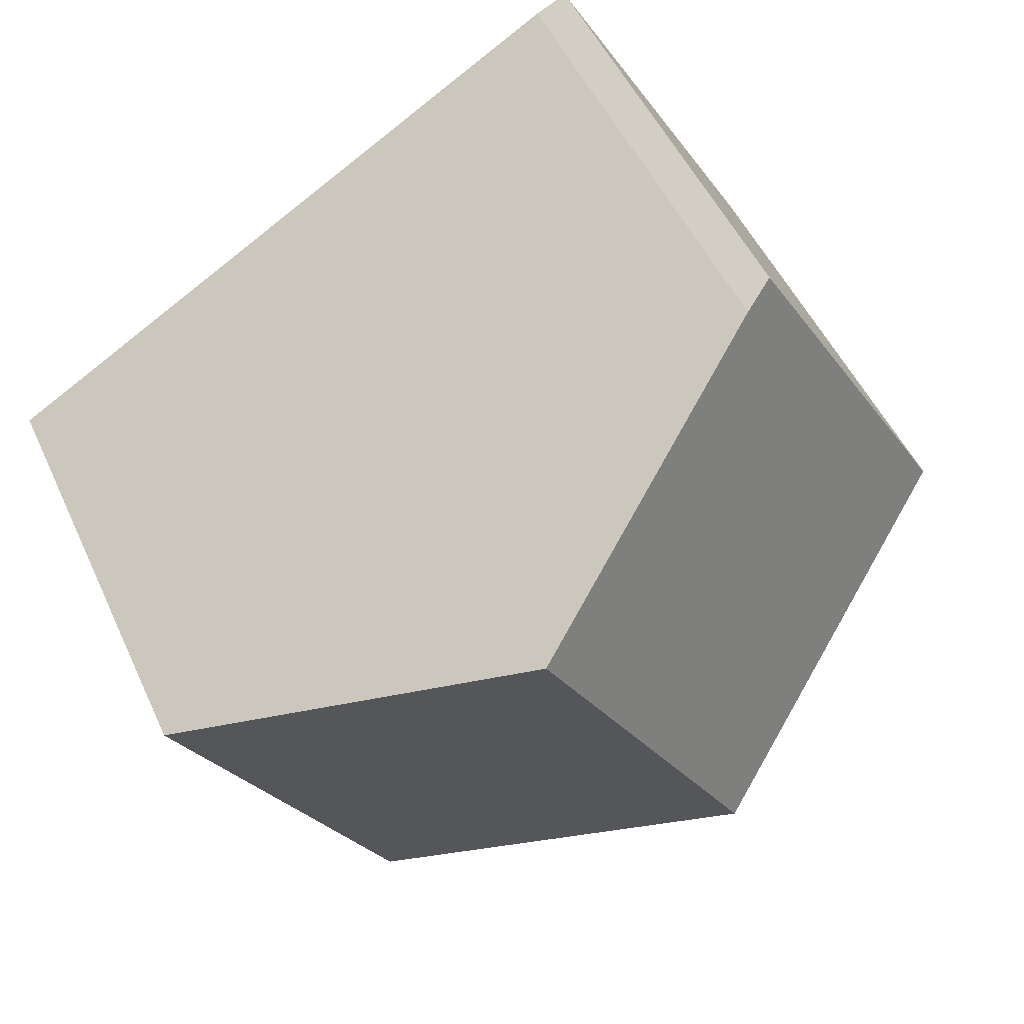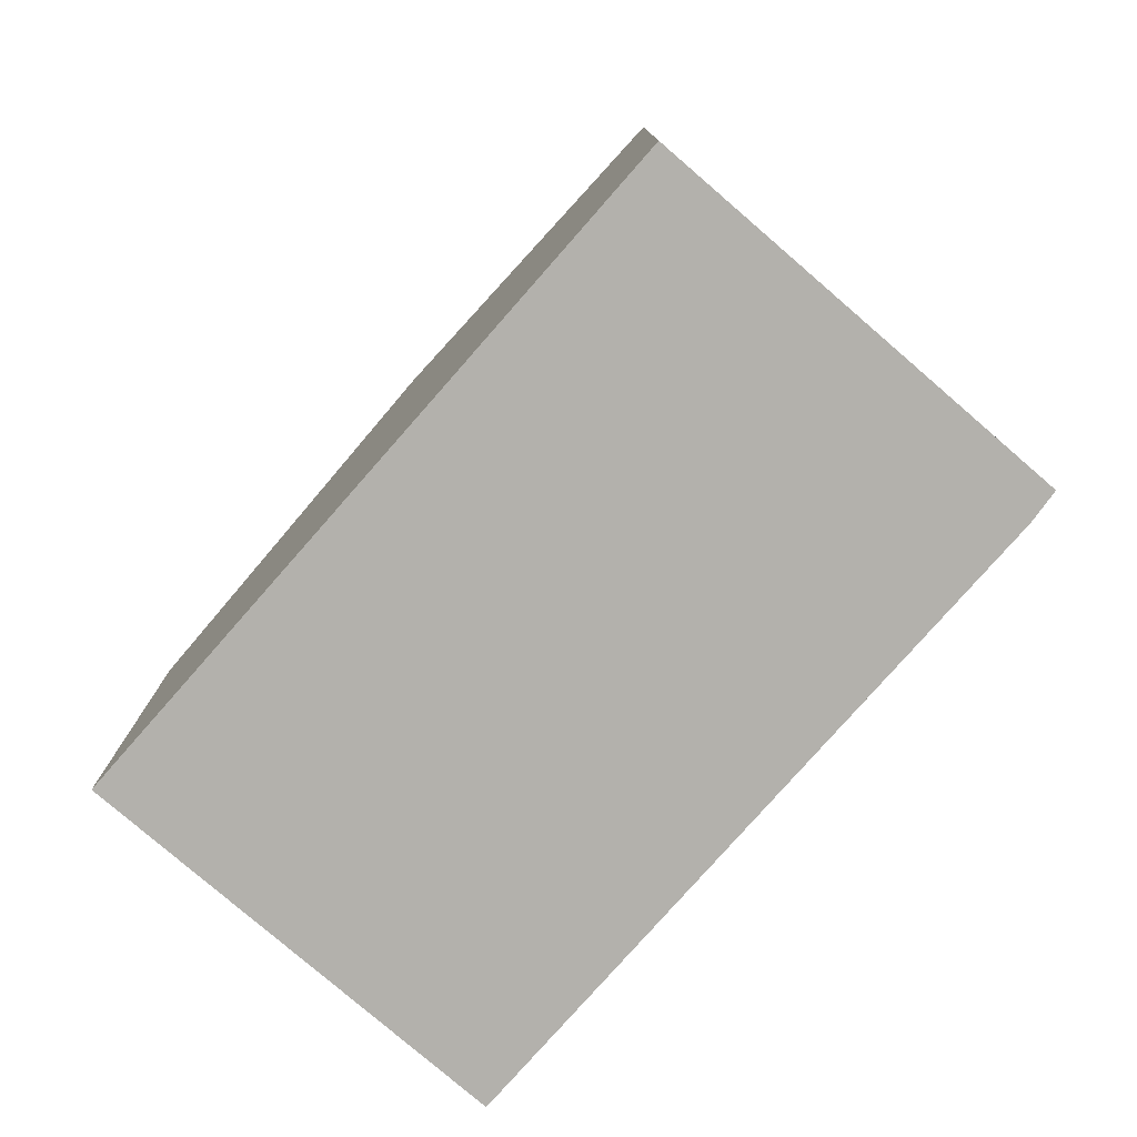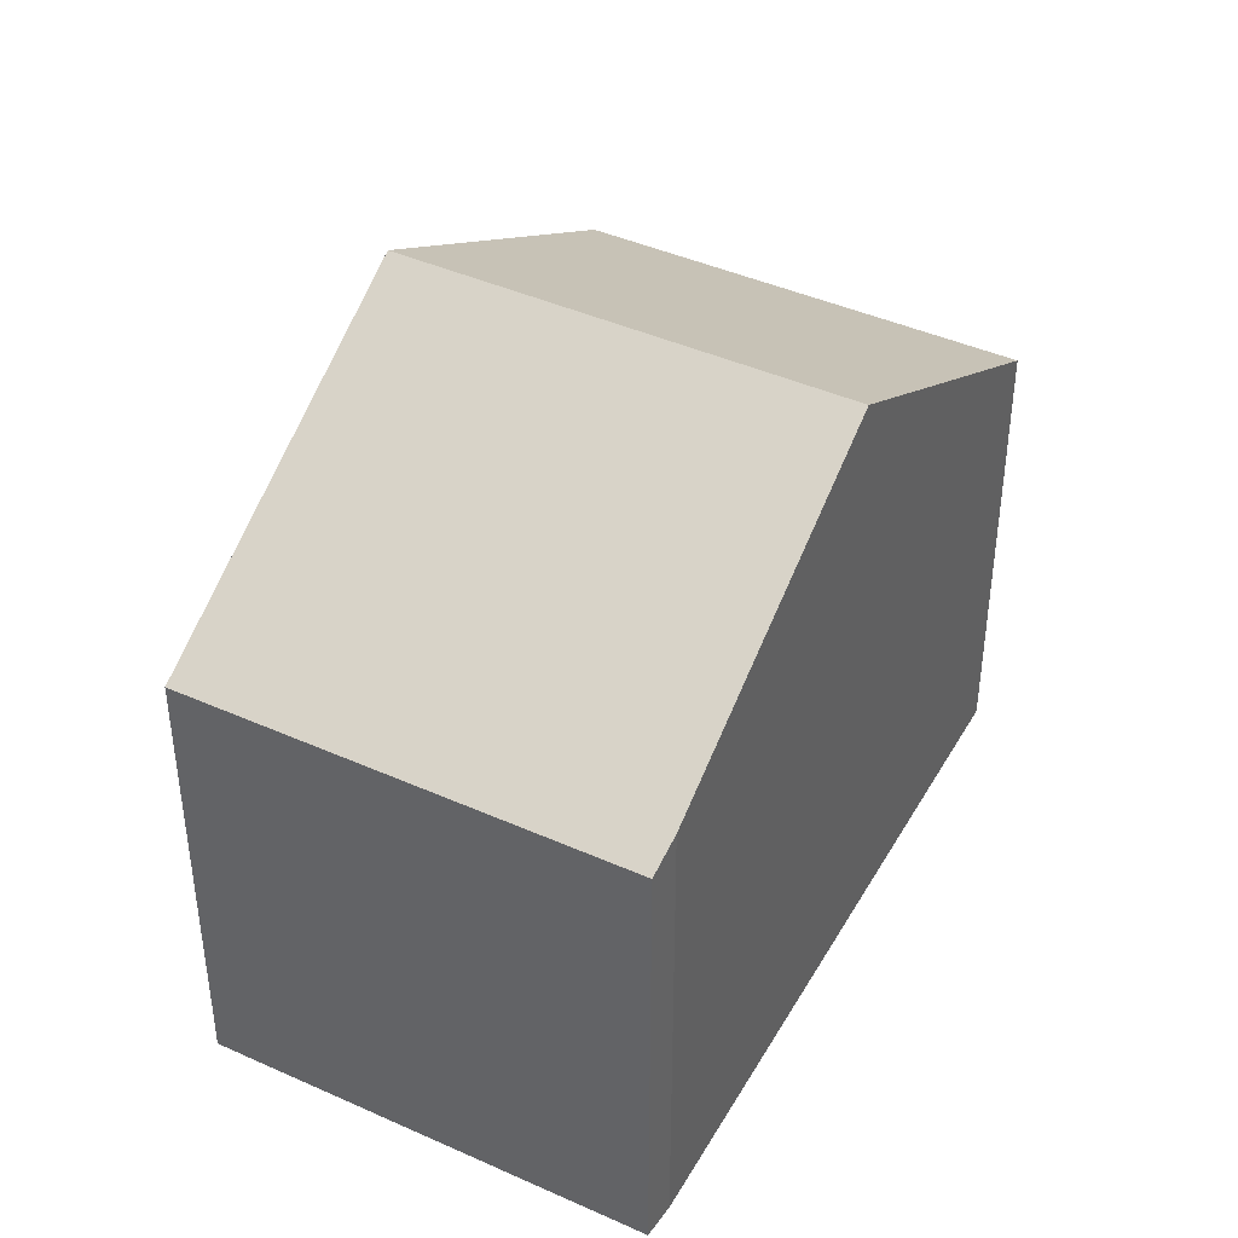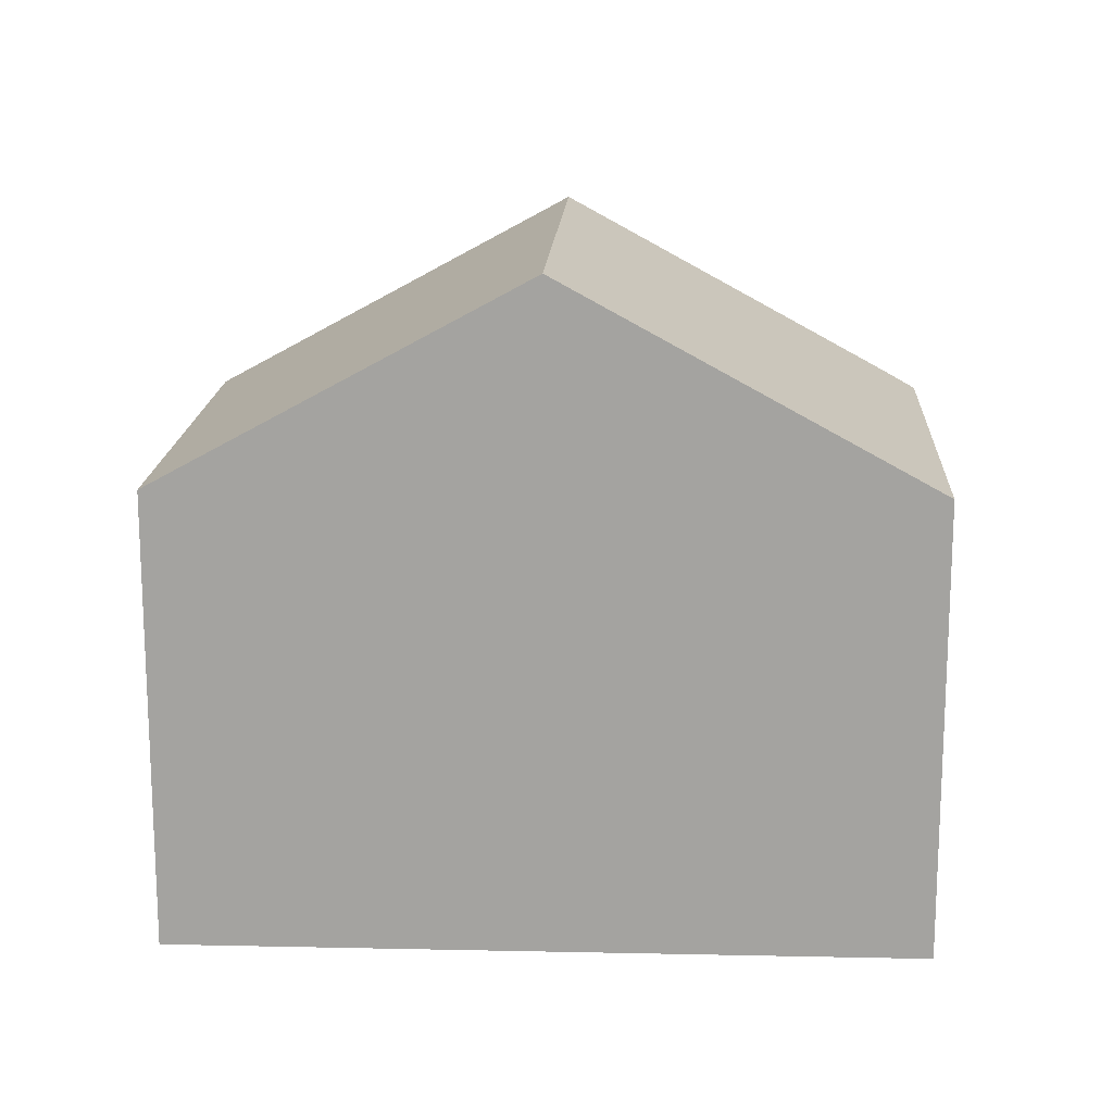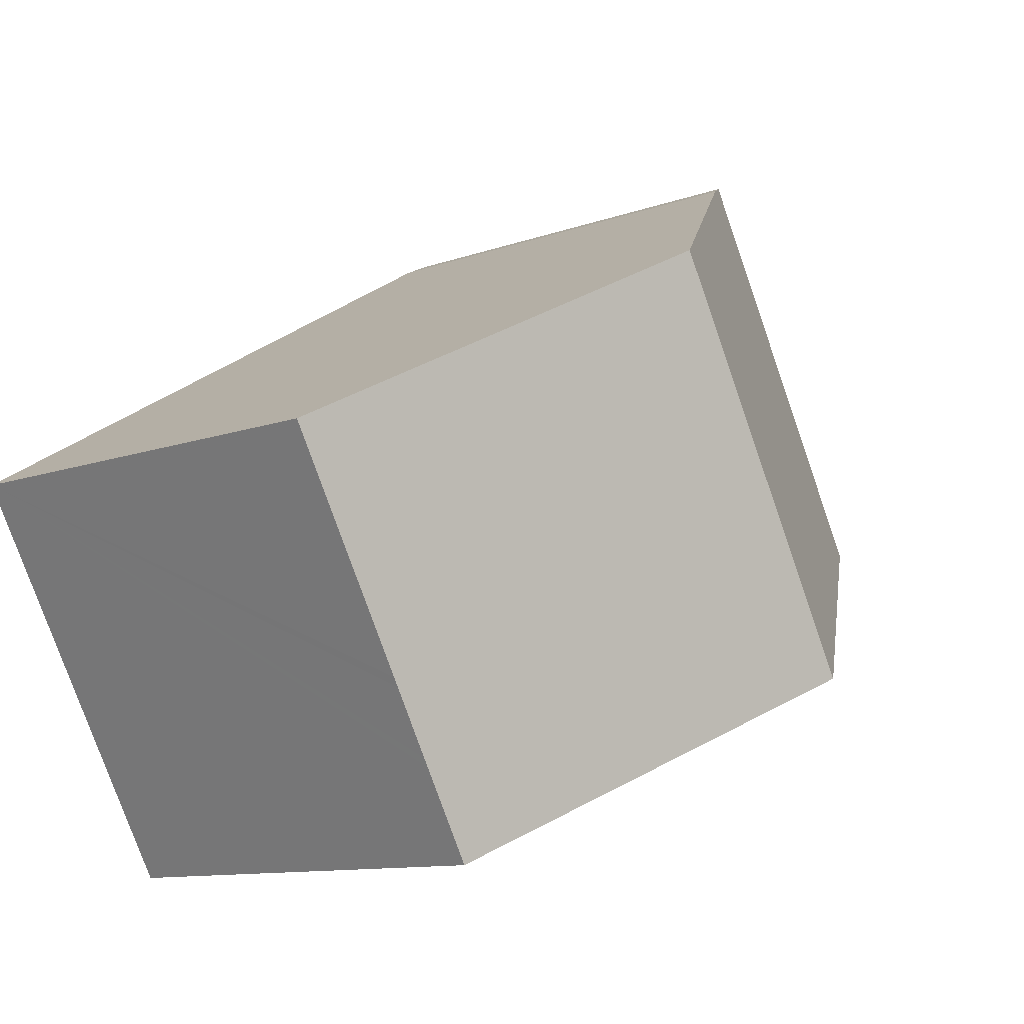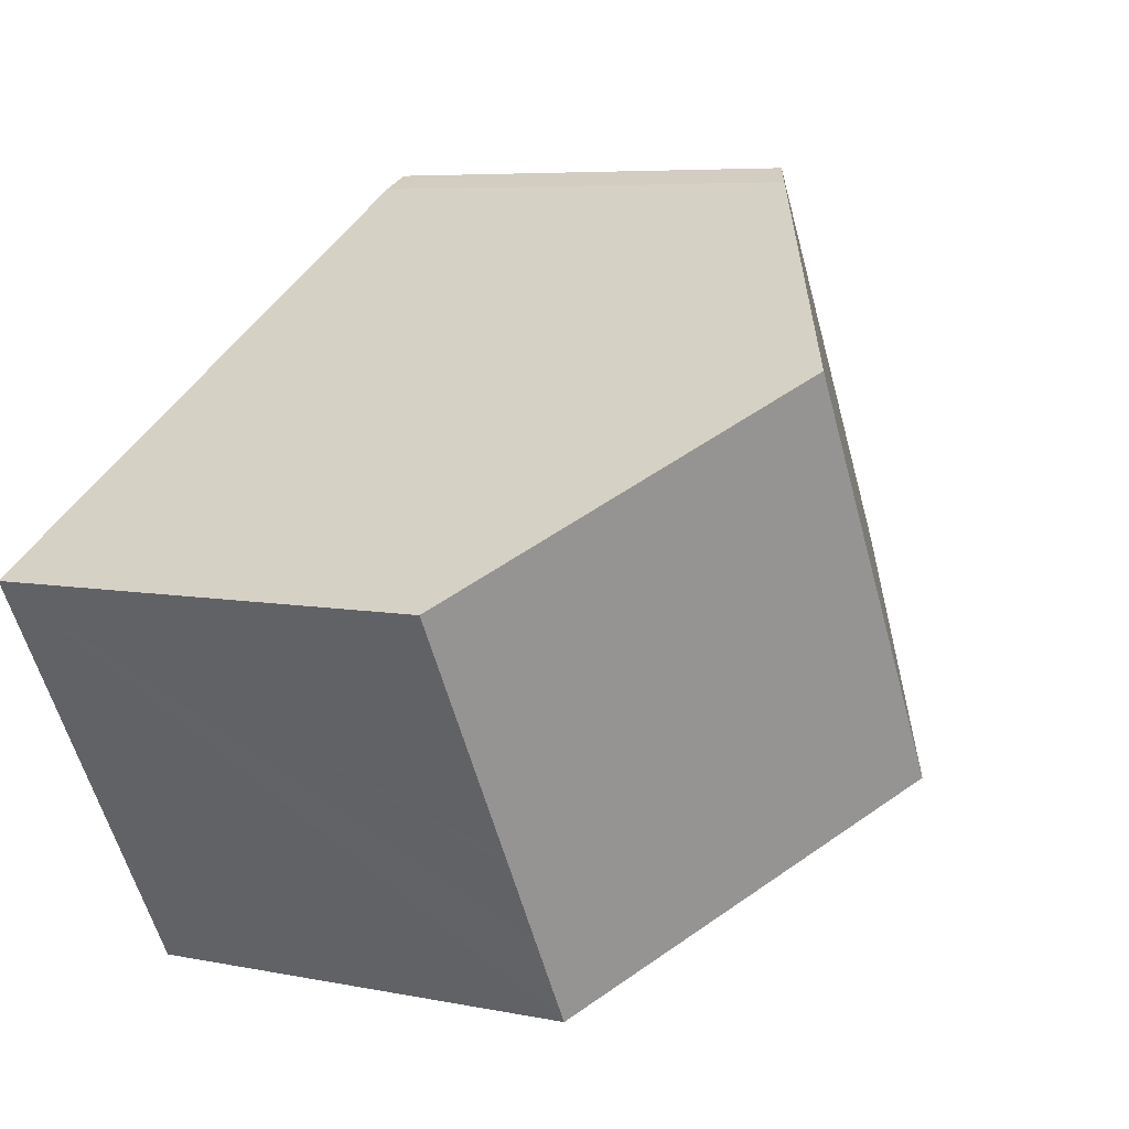
<metadata>
{"format":"obj","ext":"obj","renderer":"f3d","projection":"perspective","resolution":1024,"background":"white","views":[{"elev":50.7,"azim":155.9,"up":"+Z"},{"elev":-79.0,"azim":-100.8,"up":"+Y"},{"elev":42.1,"azim":-31.7,"up":"+Y"},{"elev":16.6,"azim":-147.0,"up":"+Y"},{"elev":-10.9,"azim":131.7,"up":"+Z"},{"elev":6.4,"azim":121.2,"up":"+Z"}]}
</metadata>
<code>
v  3.224 6.512 5.579
v  4.587 9.407 -2.703
v  0 6.5 3.98e-16
v  7.807 9.407 2.912
v  3.676 6.785 5.363
v  12.38 6.502 0.198
v  10.48 6.503 -3.12
v  9.17 6.502 -5.403
v  10.55 6.503 -2.992
v  9.965 6.502 -4.018
v  9.899 6.502 -4.134
v  12.38 -1.212e-17 0.198
v  9.899 2.531e-16 -4.134
v  9.17 3.308e-16 -5.403
v  10.55 1.832e-16 -2.992
v  10.48 1.91e-16 -3.12
v  9.965 2.46e-16 -4.018
v  4.587 1.655e-16 -2.703
v  0 0 0
v  3.224 -3.416e-16 5.579
v  3.676 -3.284e-16 5.363
v  7.807 -1.783e-16 2.912
g defaultobject
f 1 2 3
f 2 1 4
f 4 1 5
f 6 2 4
f 2 6 7
f 2 7 8
f 7 6 9
f 8 7 10
f 8 10 11
f 12 9 6
f 9 12 7
f 7 12 10
f 10 12 11
f 11 12 8
f 8 12 13
f 8 13 14
f 13 12 15
f 13 15 16
f 13 16 17
f 14 2 8
f 2 14 3
f 3 14 18
f 3 18 19
f 3 20 1
f 20 3 19
f 1 21 5
f 21 1 20
f 21 4 5
f 4 21 6
f 6 21 22
f 6 22 12
f 18 20 19
f 20 18 21
f 21 18 22
f 22 18 14
f 22 14 16
f 22 16 12
f 16 14 17
f 17 14 13
f 12 16 15

</code>
